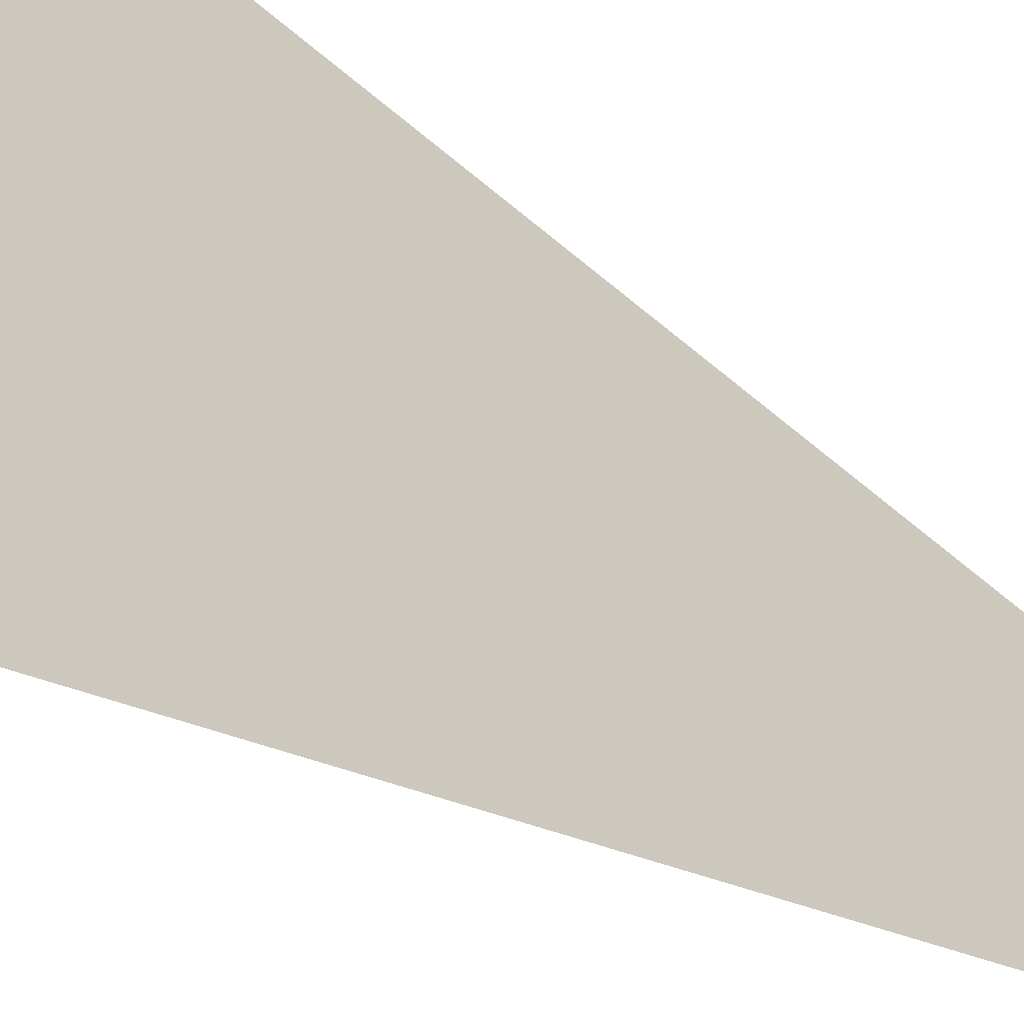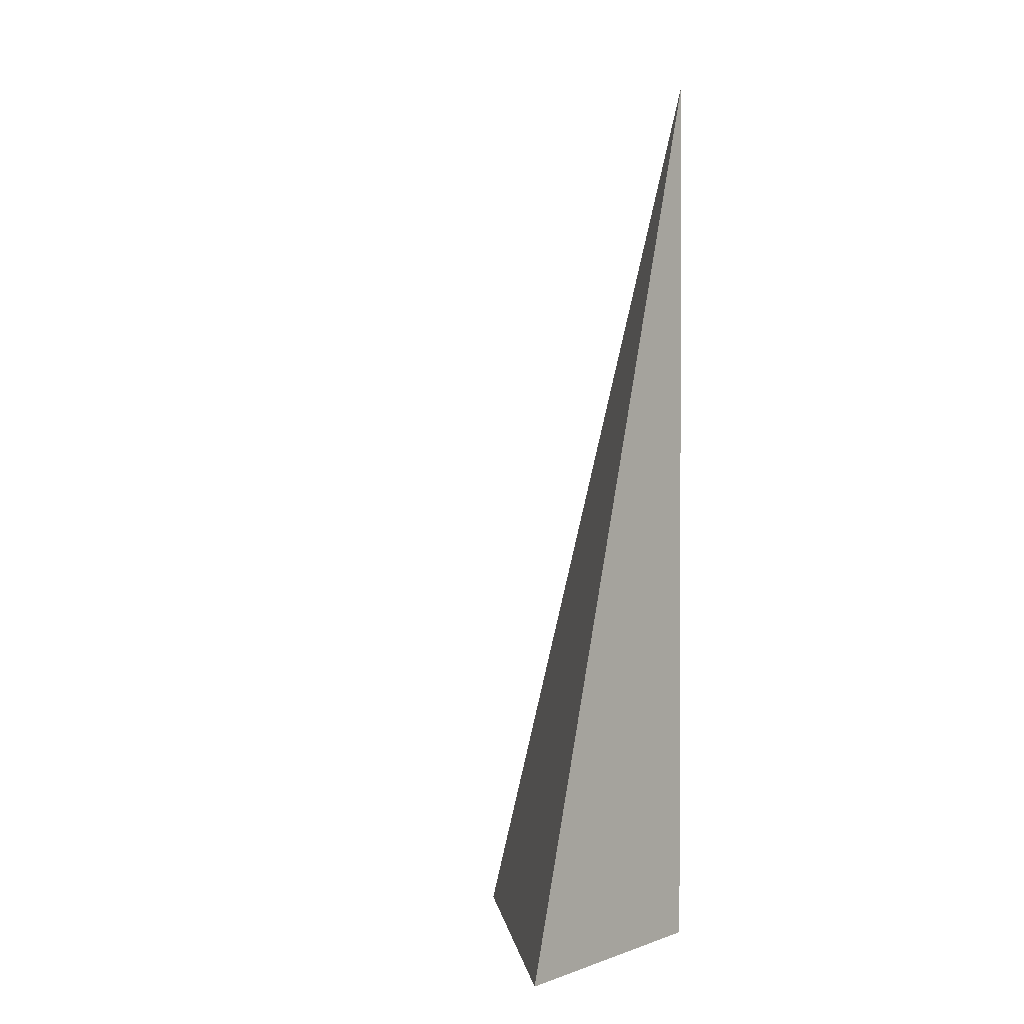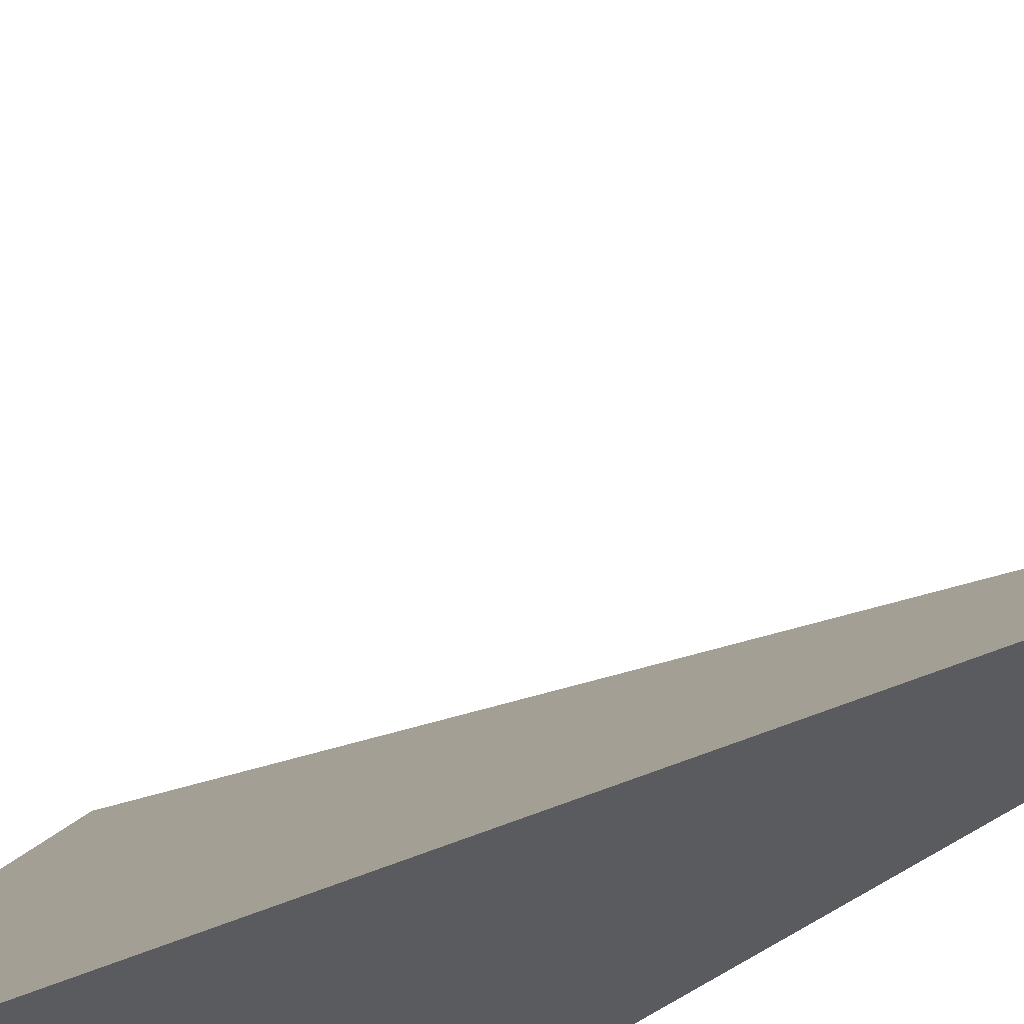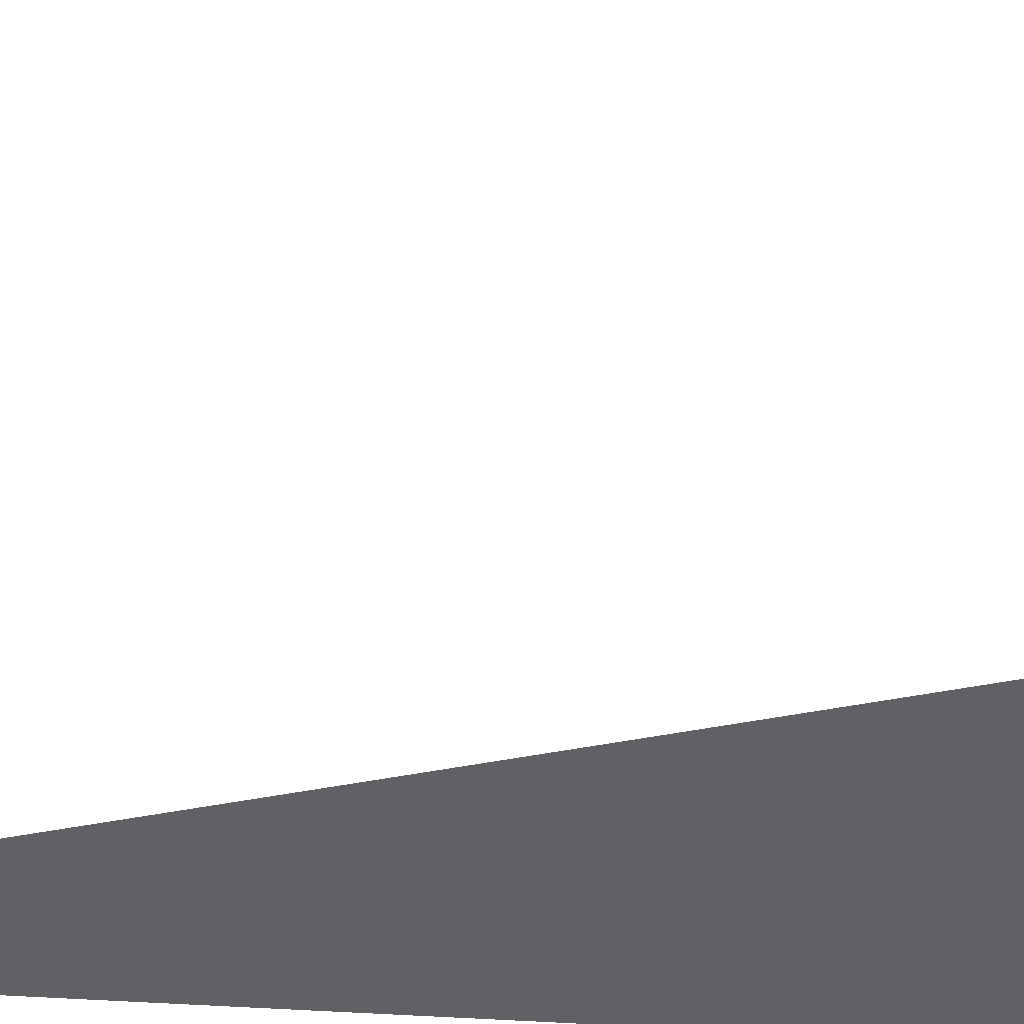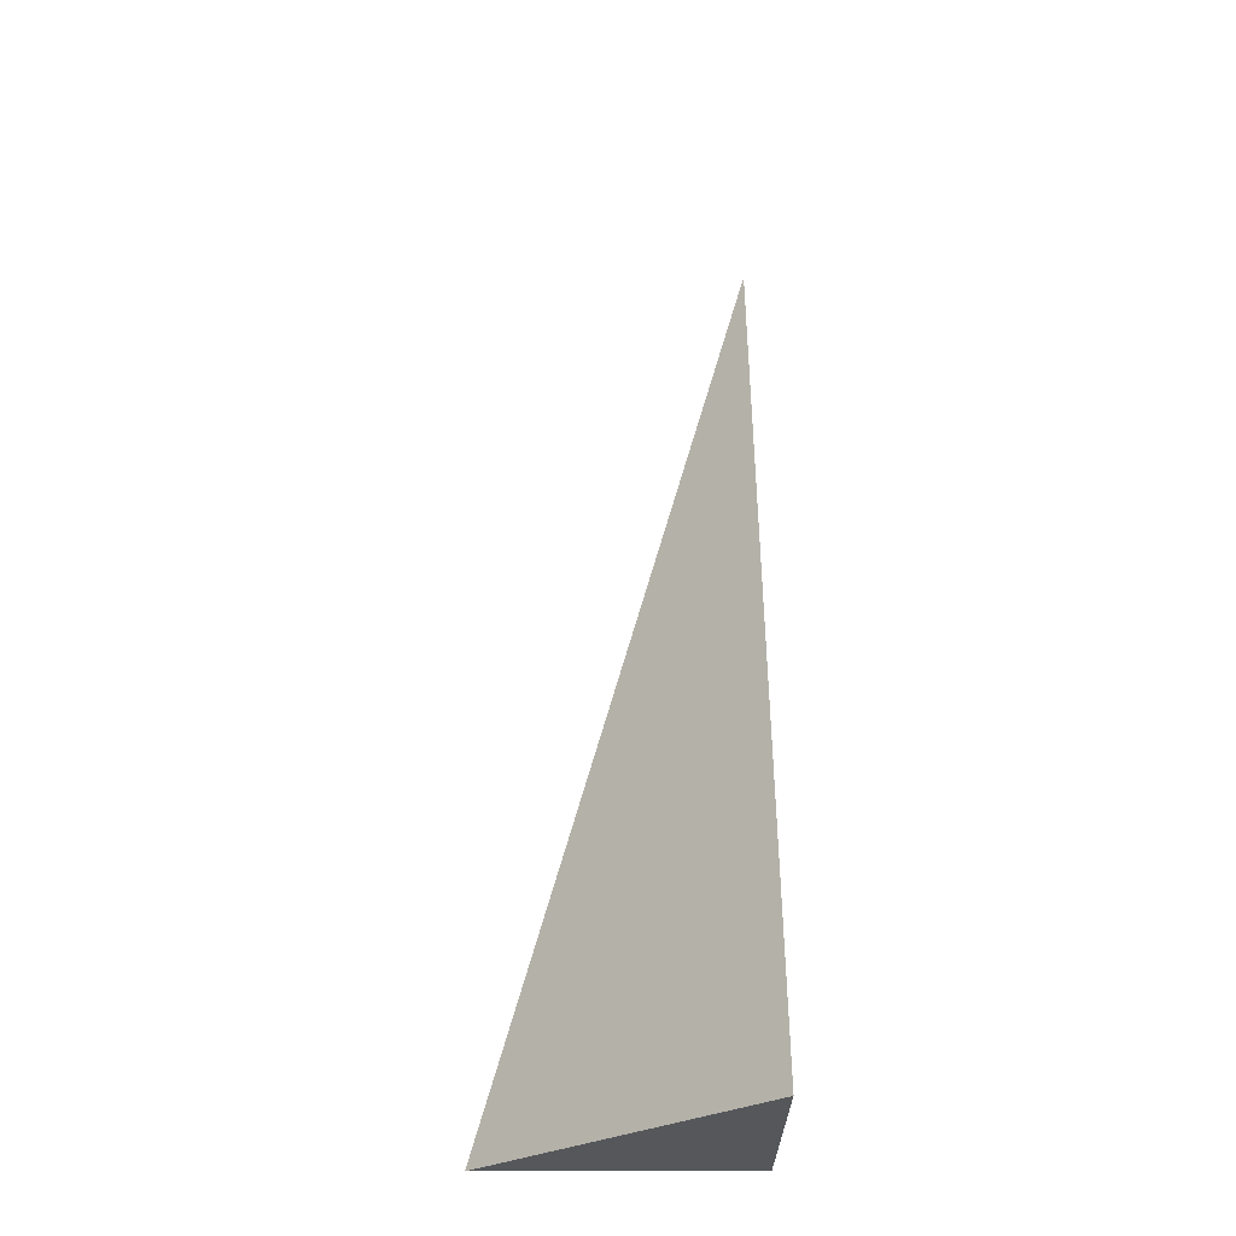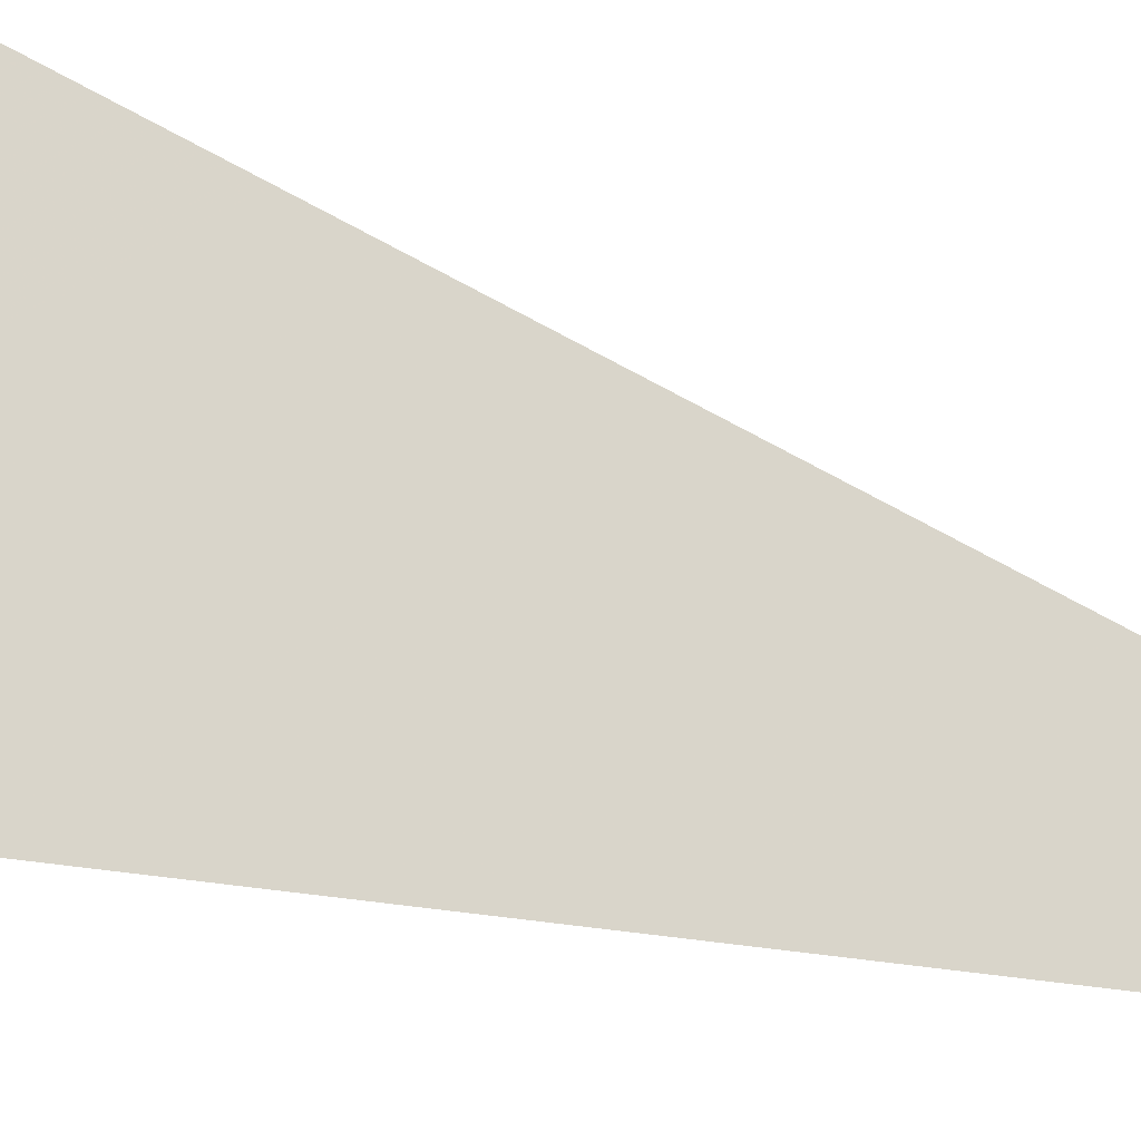
<metadata>
{"format":"obj","ext":"obj","renderer":"f3d","projection":"perspective","resolution":1024,"background":"white","views":[{"elev":27.6,"azim":135.8,"up":"+Z"},{"elev":1.4,"azim":128.1,"up":"+Y"},{"elev":-33.5,"azim":141.0,"up":"+Z"},{"elev":41.8,"azim":-86.2,"up":"+Z"},{"elev":-26.4,"azim":90.1,"up":"+Y"},{"elev":23.9,"azim":120.2,"up":"+Z"}]}
</metadata>
<code>
v  1  -1.53  1
v  2  -1.53  1
v  1  1.998  1
v  1  -1.53  2
f 1 3 2
f 1 4 3
f 1 2 4
f 2 3 4

</code>
